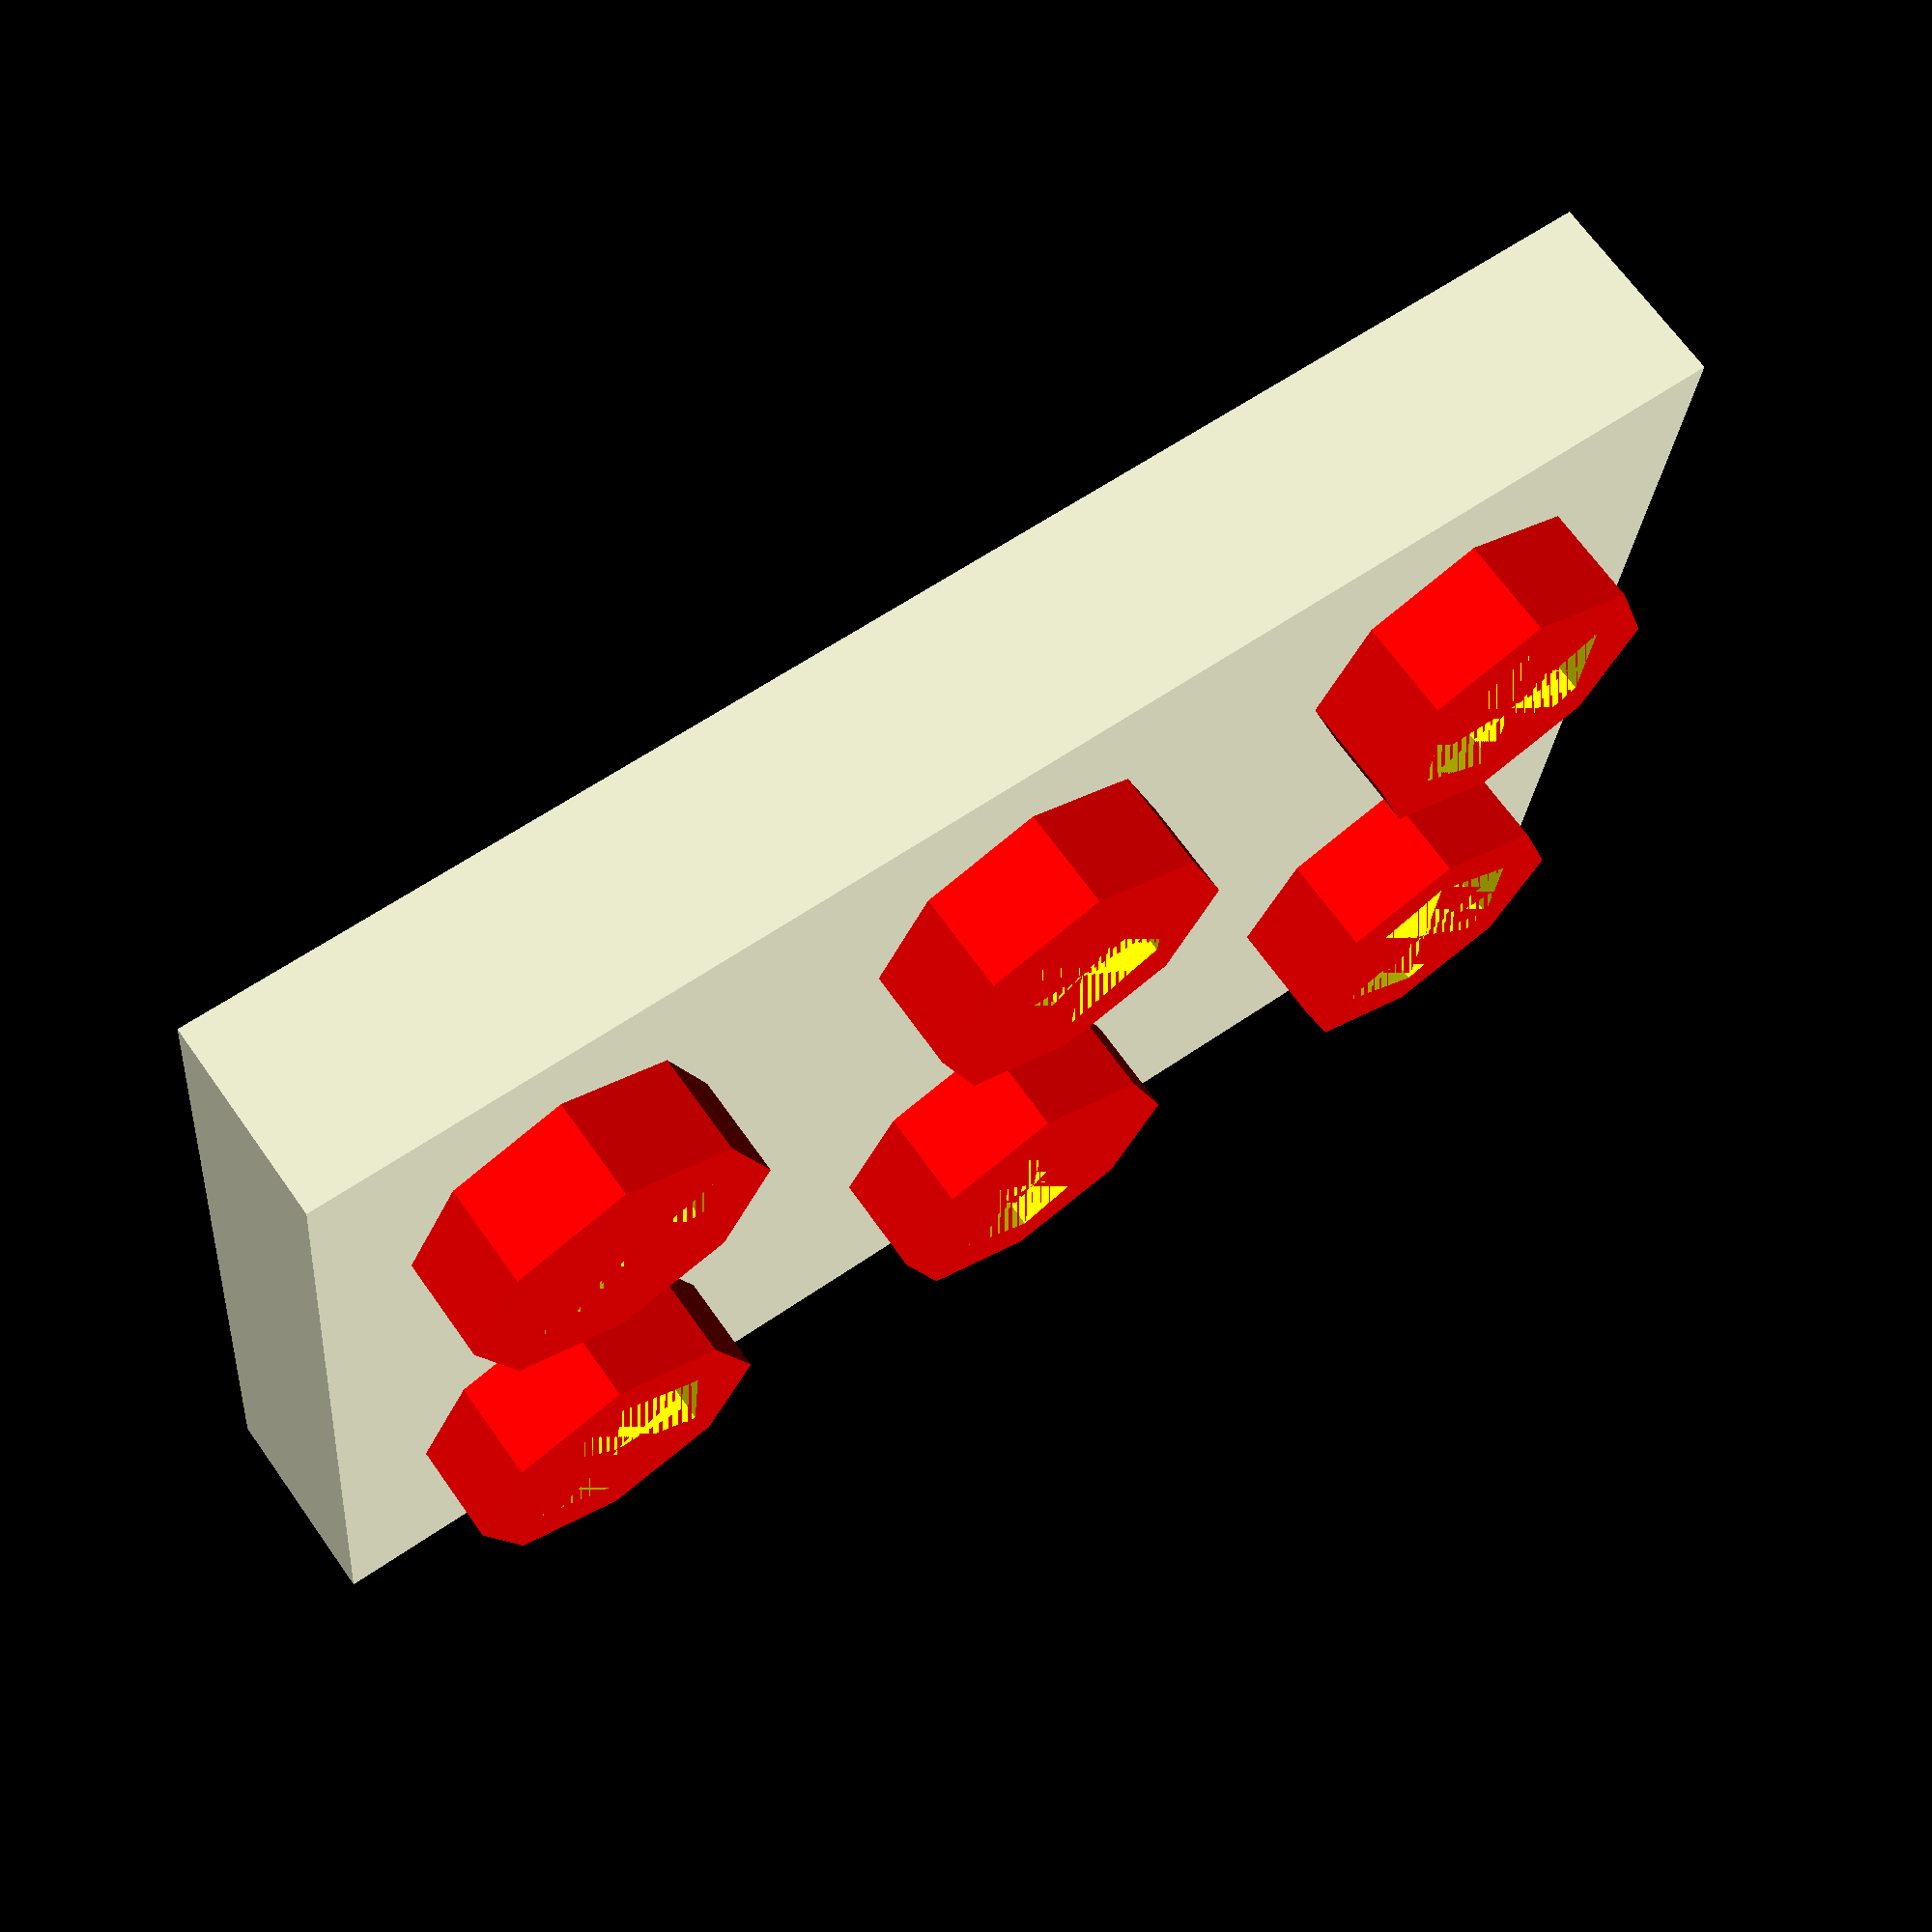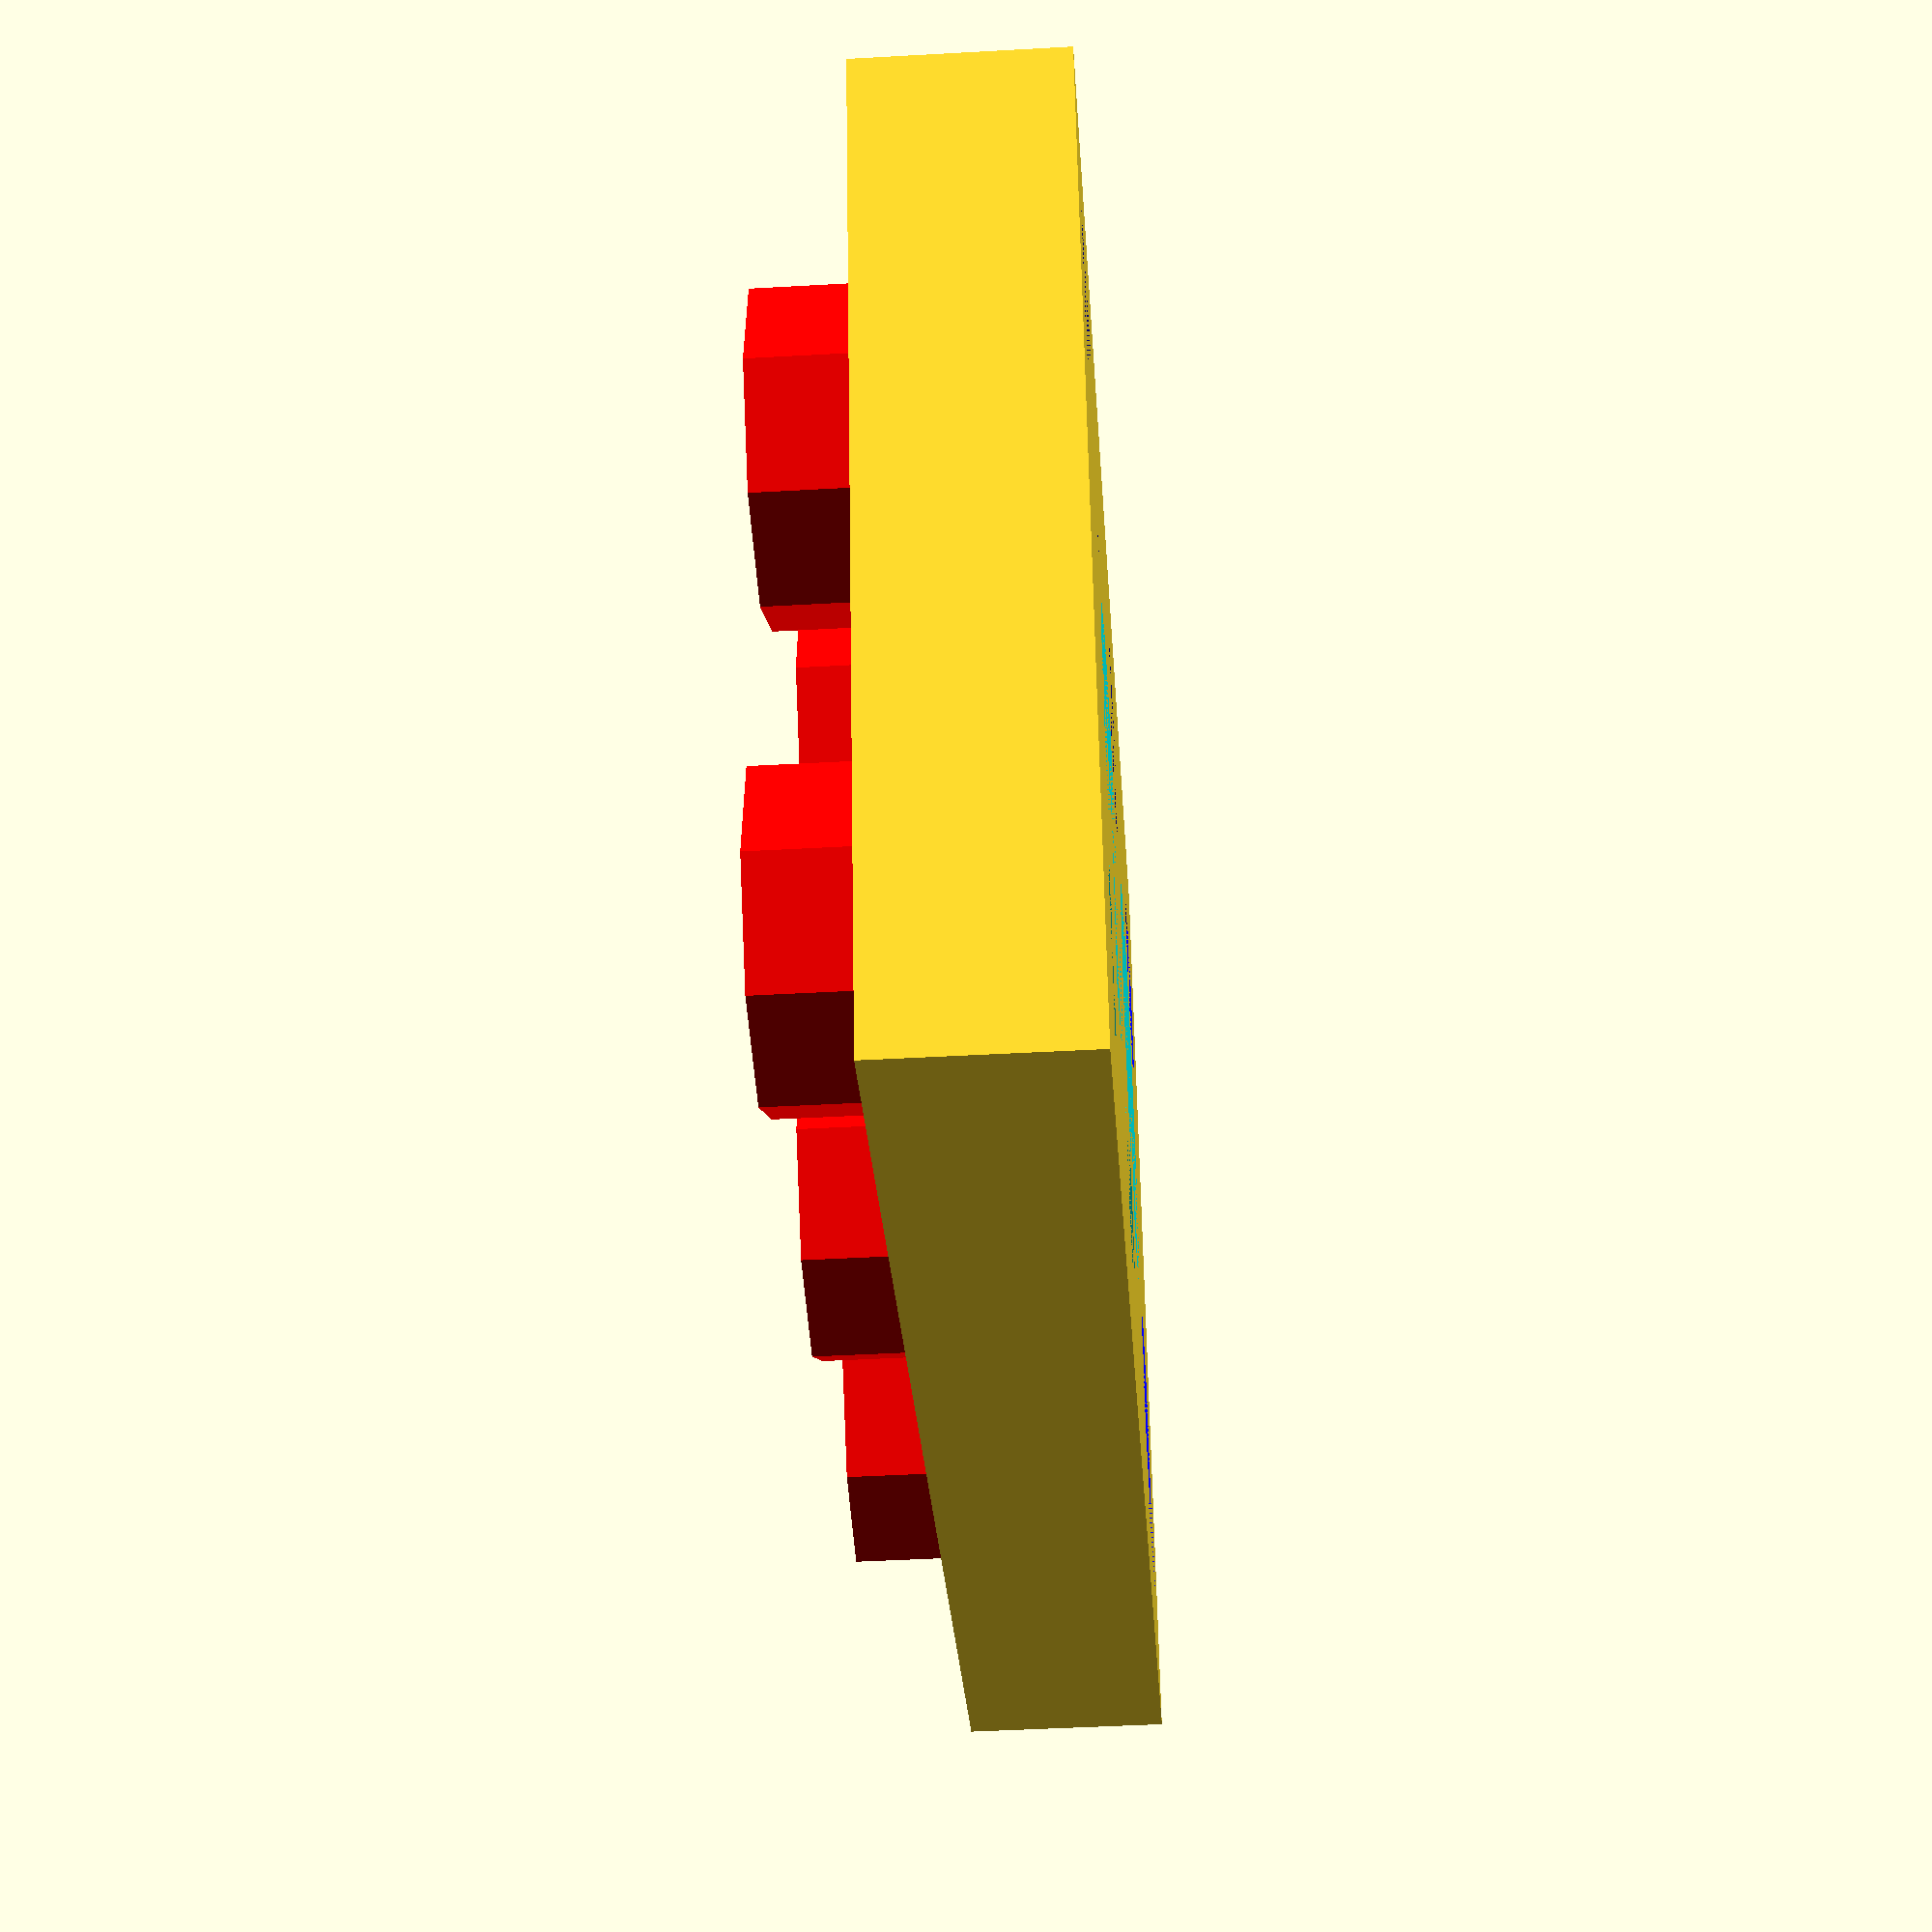
<openscad>
//narrow_brick(height=3);

brick([2,3],2);

// NOTE: The bricks described here are not perfectly fit to the tolerances of a
//             consumer injection-molded peg-and-socket brick. They snap tight to
//             one another, but not all that well to the consumer-grade bricks.

// src: https://bricks.stackexchange.com/questions/288/what-are-the-dimensions-of-a-lego-brick

lego = 1.6;

wall = 1 * lego;
toler = 1;

stud_diam = 3 * lego + .2 * toler;
stud_inner = 2 * lego + .2 * toler;
stud_height = 1 * lego;

duct_diam = 5 * sqrt(2) - 3 + 2.5 * toler;
duct_inner = duct_diam - wall;

brick_one = 5 * lego;
inner_one = brick_one - (wall*2);

//
// API modules
///
function lego_unit() = lego;

function brick_unit() = brick_one;

function brick_height() = 6;

function plate_height() = 2;

module plate(grid=[3,2], pegs=true, hollow=true, posts=true) {
    brick(grid, plate_height(), pegs, hollow, posts);
}

module brick(grid=[2,1], height=brick_height(), pegs=true, hollow=true, posts=true) {
    if (grid[0] < grid[1]) translate([0, grid[0]*brick_one, 0]) rotate([0,0,-90]) brick([grid[1], grid[0]], height, pegs, hollow, posts);
    else {
        if (grid[1] > 1) wide_brick(grid, height, pegs, hollow);
        else narrow_brick(grid[0], height, pegs, hollow, posts);
        }
}

//
// Subroutine modules
//
module wide_brick(grid, height, pegs, hollow) {
    union() {
        brick_sans_posts(grid, height, pegs, hollow);
        difference() {
            for (col = [1 : grid[1]-1]) for(row = [1:grid[0]-1]) color([0,1,1]) translate([brick_one*col,brick_one*row,0]) cylinder(d=duct_diam, lego*height-wall/2);
            for (col = [1 : grid[1]-1]) for(row = [1:grid[0]-1]) color([1,1,1]) translate([brick_one*col,brick_one*row,0]) cylinder(d=duct_inner, lego*height-wall/2);
            }
    }
}

module narrow_brick(length, height, pegs, hollow, posts) {
    union() {
        brick_sans_posts([length, 1], height, pegs, hollow);
        if (posts && length>1) for (spot = [1 : length-1]) color([0,1,0]) translate([brick_one/2,brick_one*spot,0]) cylinder(d=stud_inner, lego*height);
        }
}

module brick_sans_posts(grid, height, pegs, hollow) {
    difference() {
        brick_sans_hollow(grid, height, pegs);
        color([0,0,1]) translate([wall,wall,0]) cube([inner_one+(grid[1]-1)*brick_one, inner_one+(grid[0]-1)*brick_one, lego*height - wall+toler/2]);
        if (pegs && hollow) for (col = [1 : grid[1]]) for(row = [1:grid[0]]) color([1,1,0]) translate([brick_one*(col-.5),brick_one*(row-.5),lego*height-wall*2]) cylinder(d=stud_inner, stud_height+wall*2);
        }
}

module brick_sans_hollow(grid, height, pegs) {
    union() {
        cube([brick_one*grid[1], brick_one*grid[0], lego*height]);
        if (pegs) for (col = [1 : grid[1]]) for(row = [1:grid[0]]) color([1,0,0]) translate([brick_one*(col-.5),brick_one*(row-.5),lego*height]) cylinder(d=stud_diam, stud_height);
        }
}

</openscad>
<views>
elev=291.8 azim=5.3 roll=324.6 proj=p view=solid
elev=225.4 azim=16.2 roll=86.3 proj=p view=solid
</views>
